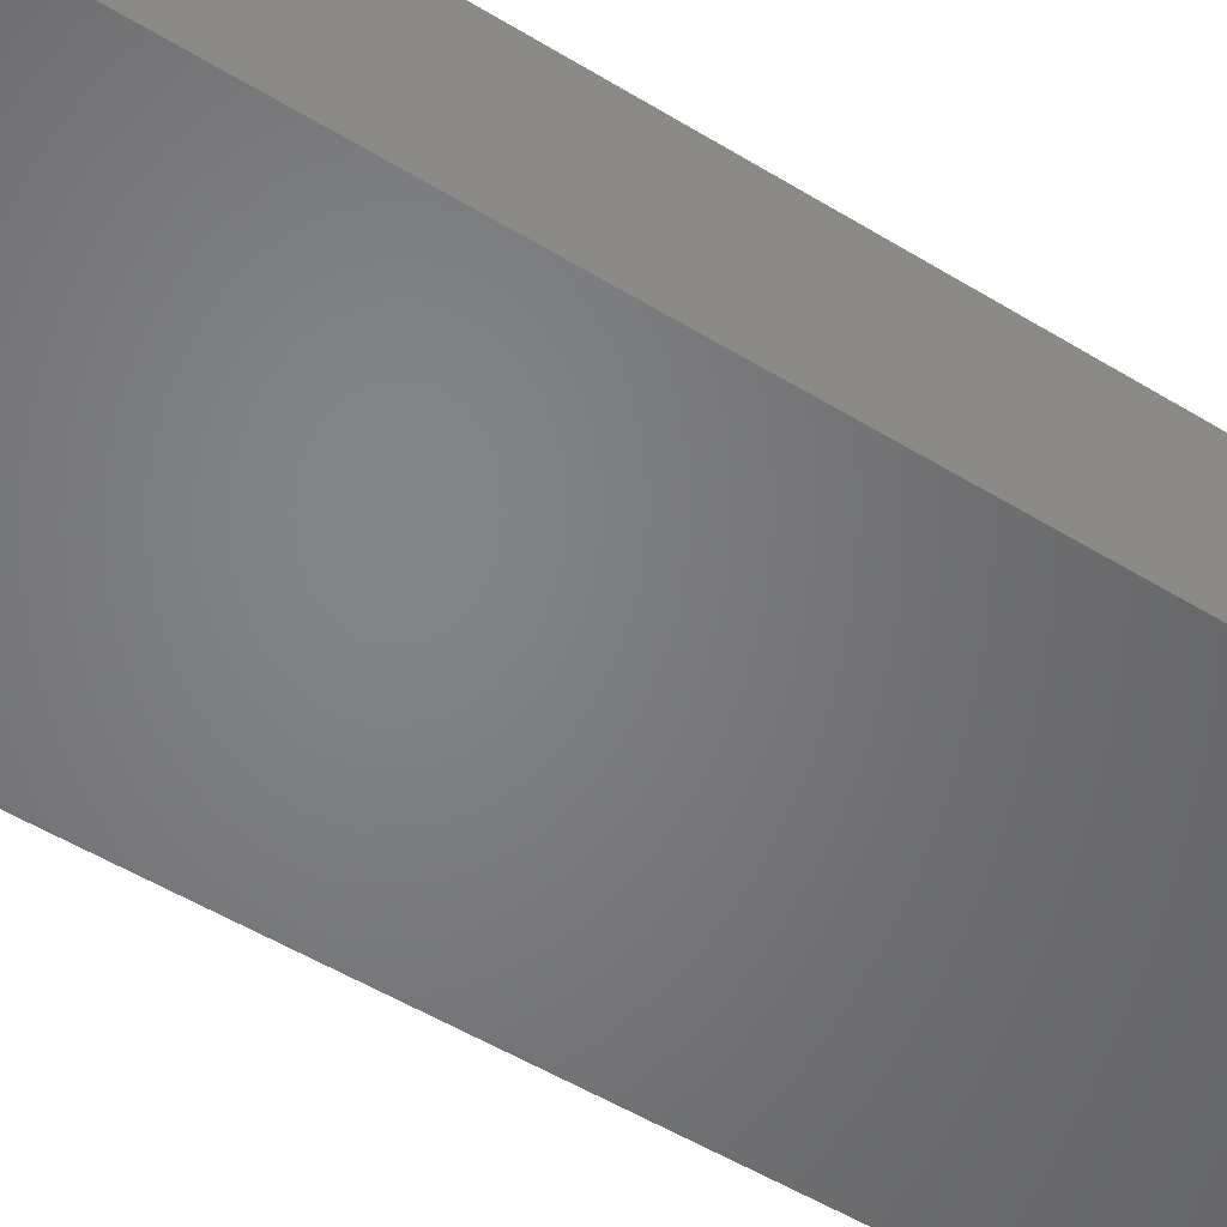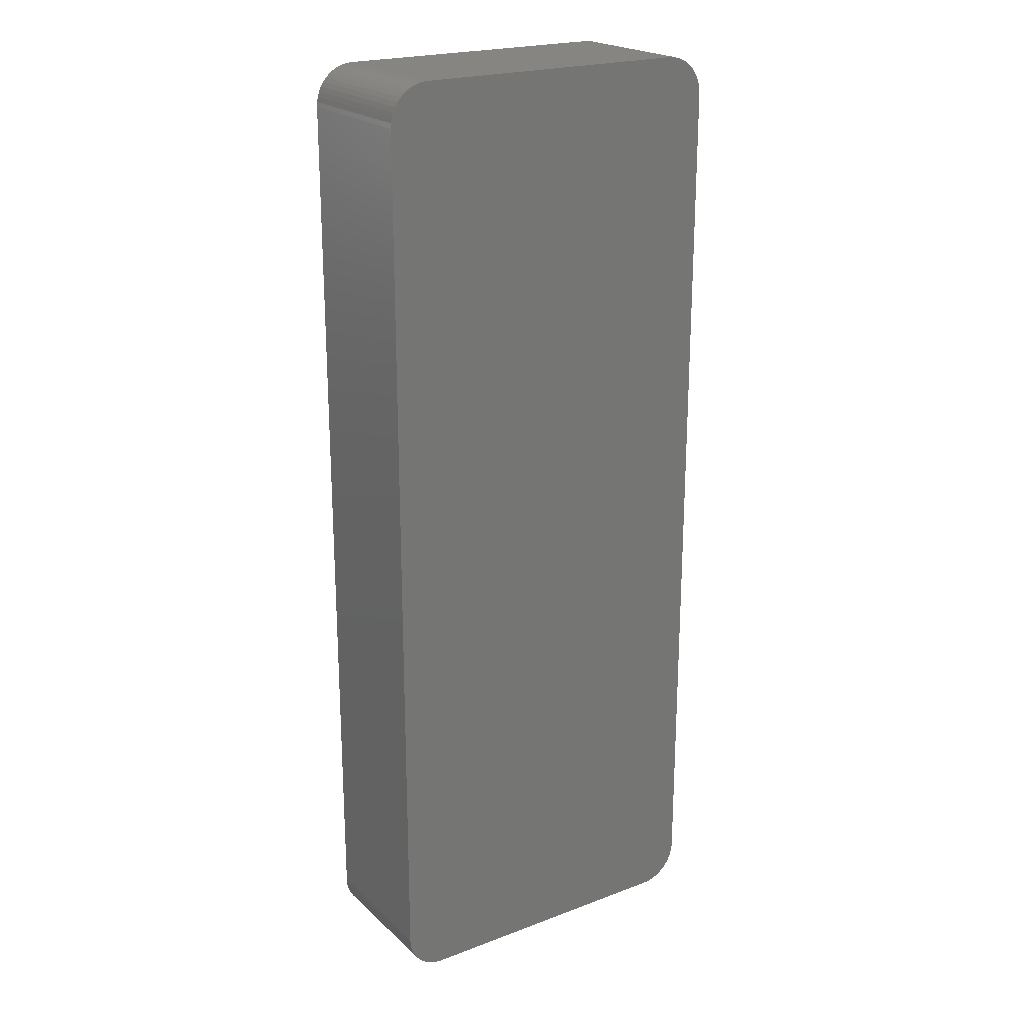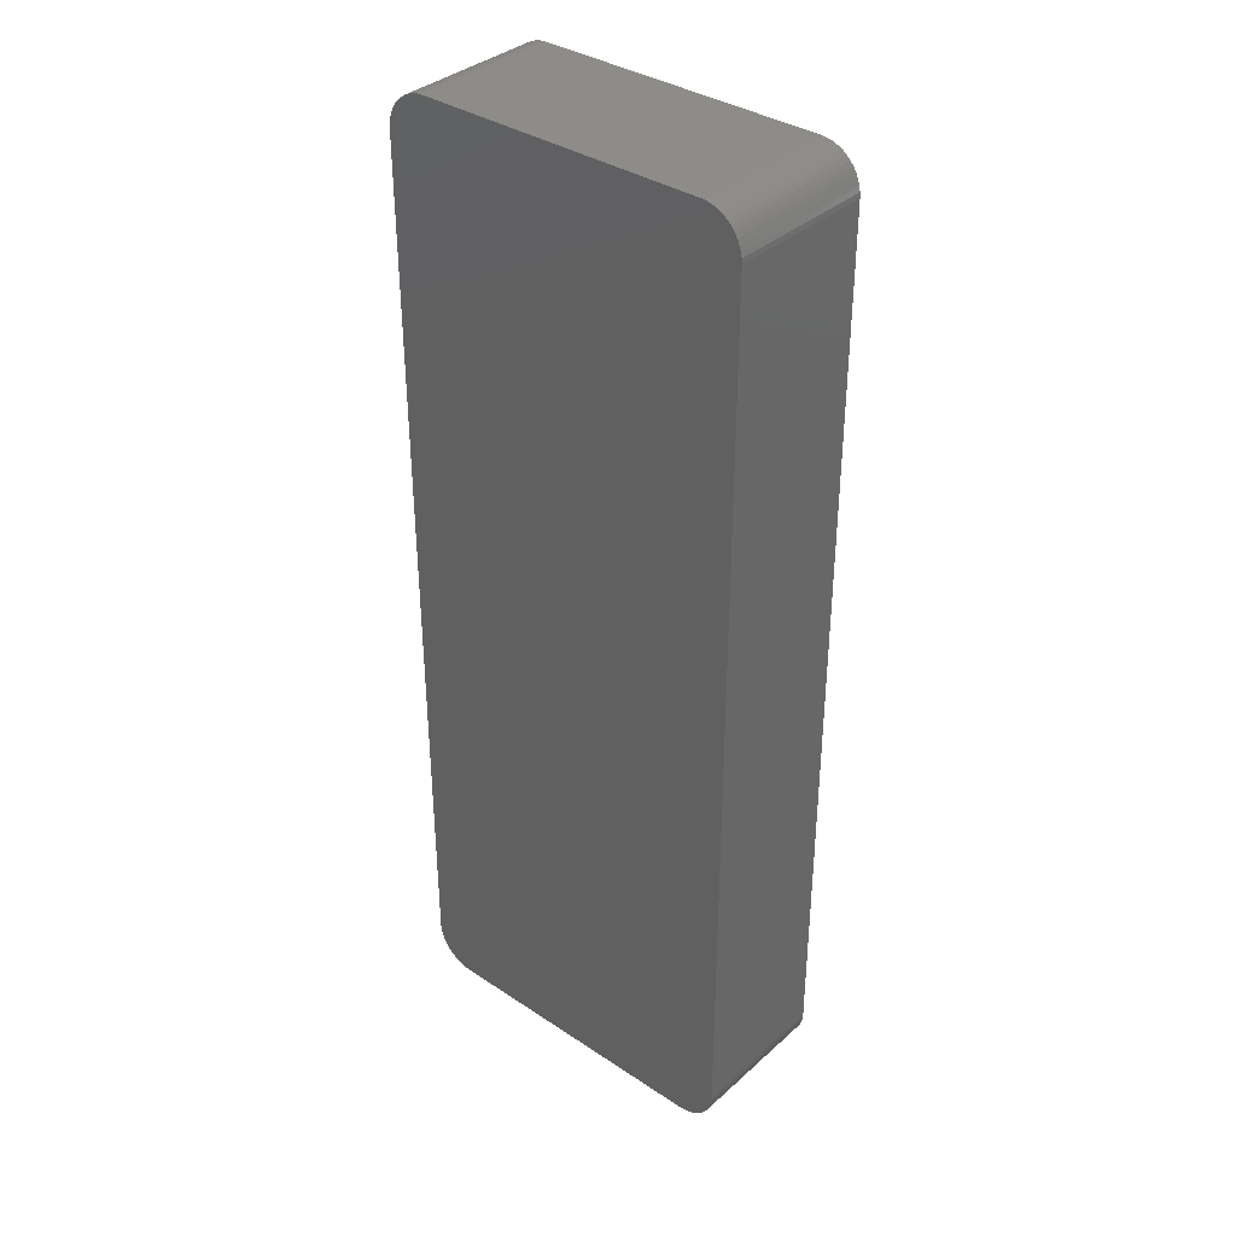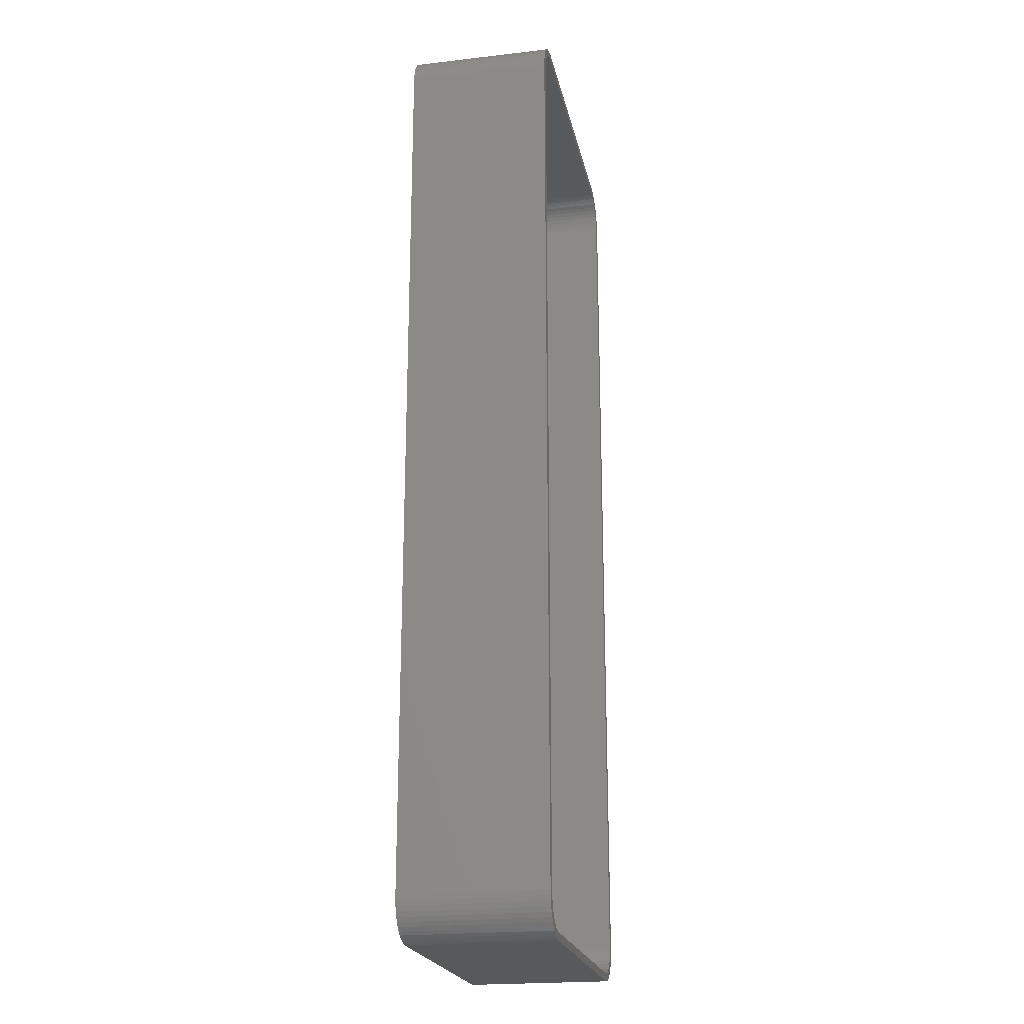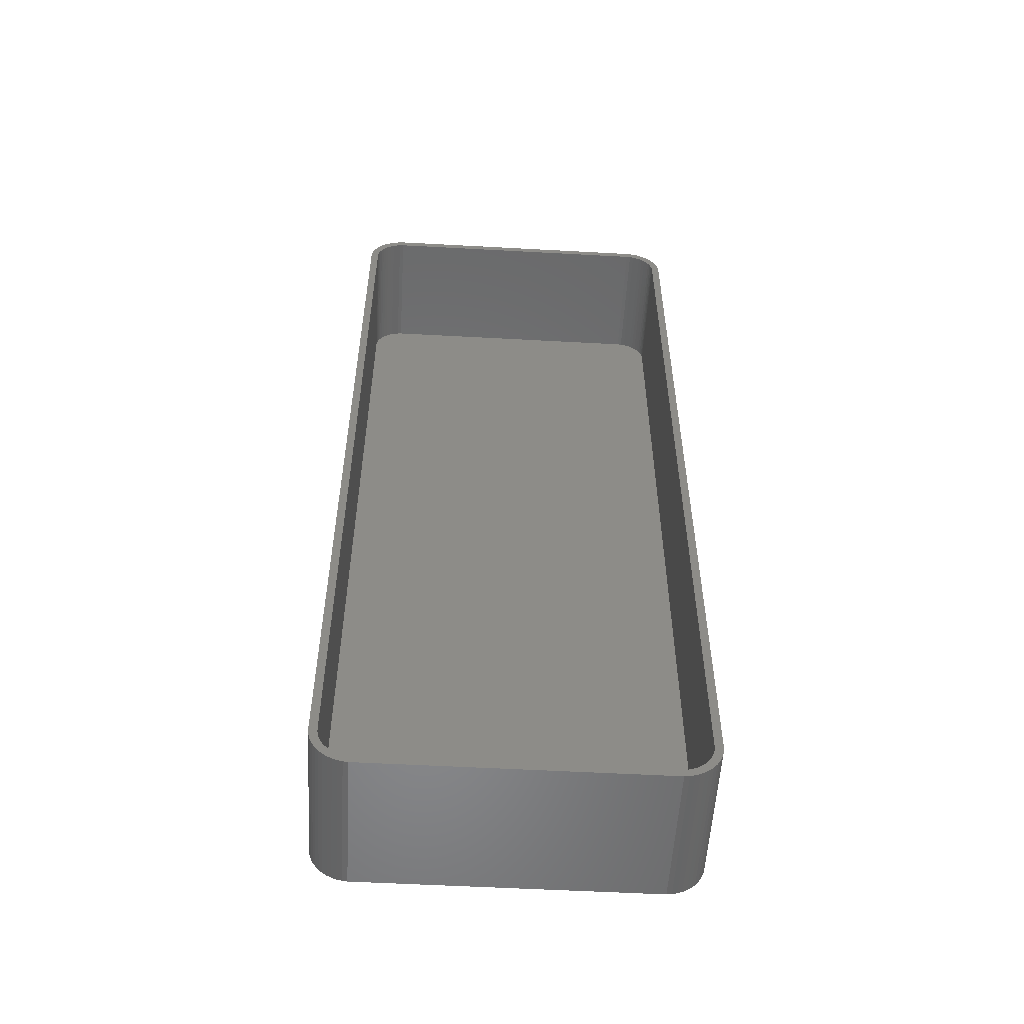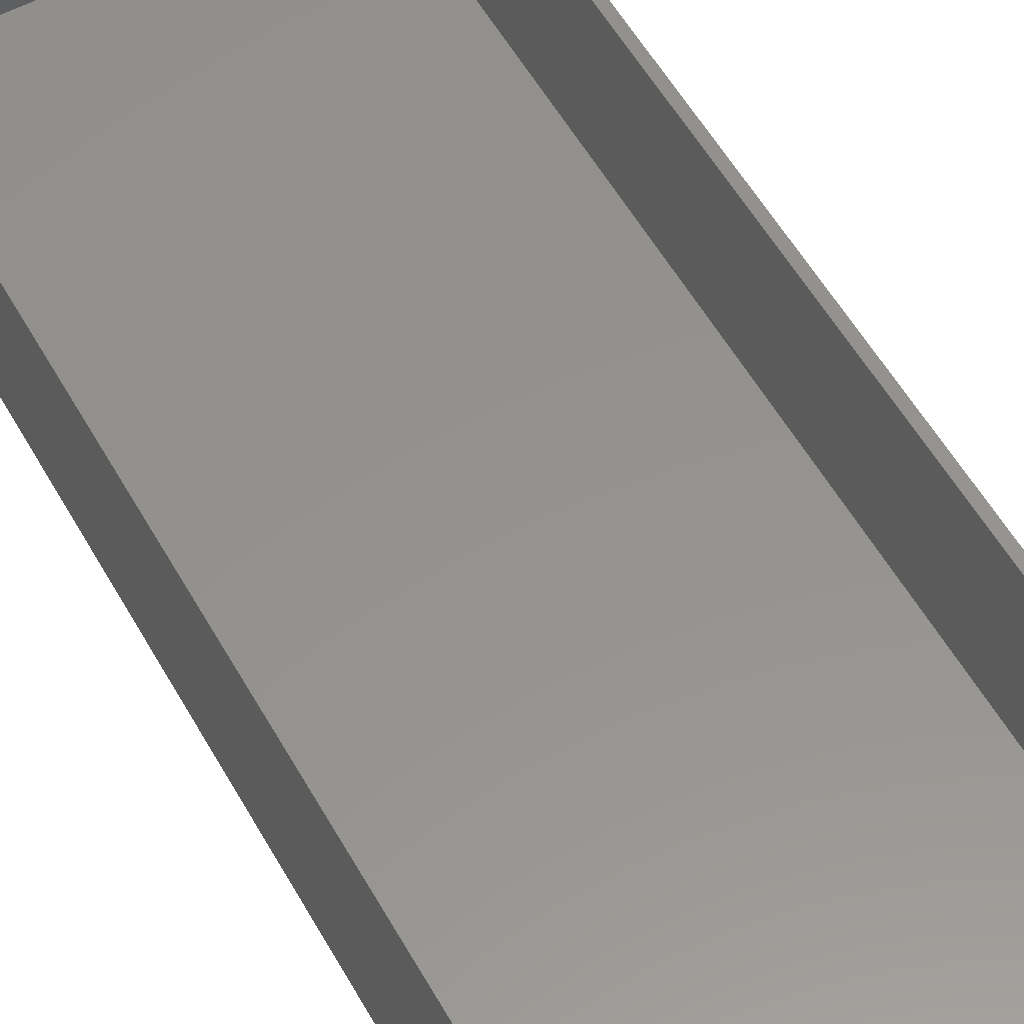
<metadata>
{"format":"stl","ext":"stl","renderer":"f3d","projection":"perspective","resolution":1024,"background":"white","views":[{"elev":-51.6,"azim":-123.7,"up":"+Z"},{"elev":21.7,"azim":146.6,"up":"+Y"},{"elev":36.2,"azim":-139.1,"up":"+Y"},{"elev":-21.6,"azim":-78.5,"up":"+Y"},{"elev":-54.8,"azim":-3.3,"up":"+Y"},{"elev":56.2,"azim":-29.2,"up":"+Z"}]}
</metadata>
<code>
# stl→obj: 208 verts, 412 faces
v 18.44 59.91 0
v 17.81 59.99 18
v 18.44 59.91 18
v 17.81 59.99 0
v -17.81 59.99 18
v -17.81 59.99 0
v -18.44 59.91 18
v -18.44 59.91 0
v 22.15 -56.84 18
v 22.34 -56.24 0
v 22.34 -56.24 18
v 22.15 -56.84 0
v 17.81 -59.99 0
v 18.44 -59.91 18
v 17.81 -59.99 18
v 18.44 -59.91 0
v -20.69 58.85 0
v -21.14 58.42 18
v -20.69 58.85 18
v -21.14 58.42 0
v 21.14 58.42 0
v 20.69 58.85 18
v 21.14 58.42 18
v 20.69 58.85 0
v -19.05 59.76 0
v -19.63 59.52 18
v -19.05 59.76 18
v -19.63 59.52 0
v 21.14 -58.42 18
v 21.55 -57.94 0
v 21.55 -57.94 18
v 21.14 -58.42 0
v 22.5 -55 18
v 22.5 55 0
v 22.5 55 18
v 22.5 -55 0
v -17.81 -59.99 0
v -17.81 -59.99 18
v -22.15 -56.84 0
v -22.34 -56.24 18
v -22.34 -56.24 0
v -22.15 -56.84 18
v -22.5 -55 0
v -22.5 55 18
v -22.5 55 0
v -22.5 -55 18
v -22.46 55.63 18
v -22.46 55.63 0
v -22.34 56.24 18
v -22.34 56.24 0
v 19.63 59.52 0
v 19.05 59.76 18
v 19.63 59.52 18
v 19.05 59.76 0
v 20.18 59.22 0
v 20.18 59.22 18
v -21.14 -58.42 0
v -21.55 -57.94 18
v -21.55 -57.94 0
v -21.14 -58.42 18
v 20.69 -58.85 0
v 20.69 -58.85 18
v 22.34 56.24 18
v 22.15 56.84 0
v 22.15 56.84 18
v 22.34 56.24 0
v 21.55 57.94 18
v 21.55 57.94 0
v -18.44 -59.91 0
v -18.44 -59.91 18
v 22.46 -55.63 0
v 21.88 -57.41 0
v 22.46 55.63 0
v 21.88 57.41 0
v 20.18 -59.22 0
v 19.63 -59.52 0
v 19.05 -59.76 0
v -19.05 -59.76 0
v -19.63 -59.52 0
v -20.18 -59.22 0
v -20.69 -58.85 0
v -20.18 59.22 0
v -21.88 -57.41 0
v -21.55 57.94 0
v -21.88 57.41 0
v -22.46 -55.63 0
v -22.15 56.84 0
v 21.5 55 18
v 22.46 55.63 18
v 21.47 55.5 18
v 21.5 -55 18
v 21.37 55.99 18
v 22.46 -55.63 18
v 21.22 56.47 18
v 21.88 57.41 18
v 21.47 -55.5 18
v 21.01 56.93 18
v 21.37 -55.99 18
v 20.74 57.35 18
v 20.42 57.74 18
v 20.05 58.08 18
v 19.64 58.38 18
v 19.2 58.62 18
v 18.74 58.8 18
v 18.25 58.93 18
v 17.75 58.99 18
v -17.75 58.99 18
v -18.25 58.93 18
v -18.74 58.8 18
v -19.2 58.62 18
v -19.64 58.38 18
v -20.18 59.22 18
v -20.05 58.08 18
v -20.42 57.74 18
v -20.74 57.35 18
v -21.55 57.94 18
v -21.01 56.93 18
v -21.88 57.41 18
v -21.22 56.47 18
v -21.37 55.99 18
v -22.15 56.84 18
v 21.22 -56.47 18
v 21.88 -57.41 18
v 21.01 -56.93 18
v 20.74 -57.35 18
v 20.42 -57.74 18
v 20.05 -58.08 18
v 20.18 -59.22 18
v 19.64 -58.38 18
v 19.63 -59.52 18
v 19.2 -58.62 18
v 19.05 -59.76 18
v 18.74 -58.8 18
v 18.25 -58.93 18
v 17.75 -58.99 18
v -17.75 -58.99 18
v -18.25 -58.93 18
v -18.74 -58.8 18
v -19.05 -59.76 18
v -19.2 -58.62 18
v -19.63 -59.52 18
v -19.64 -58.38 18
v -20.18 -59.22 18
v -20.05 -58.08 18
v -20.69 -58.85 18
v -20.42 -57.74 18
v -20.74 -57.35 18
v -21.01 -56.93 18
v -21.88 -57.41 18
v -21.22 -56.47 18
v -21.37 -55.99 18
v -21.47 -55.5 18
v -22.46 -55.63 18
v -21.5 -55 18
v -21.5 55 18
v -21.47 55.5 18
v 17.75 58.99 2
v 18.25 58.93 2
v -17.75 58.99 2
v -18.25 58.93 2
v 20.05 58.08 2
v 20.42 57.74 2
v -21.22 -56.47 2
v -21.01 -56.93 2
v 21.22 -56.47 2
v 21.37 -55.99 2
v -20.42 57.74 2
v -20.05 58.08 2
v -19.2 58.62 2
v -18.74 58.8 2
v 20.42 -57.74 2
v 20.74 -57.35 2
v 21.5 -55 2
v 21.5 55 2
v 17.75 -58.99 2
v -17.75 -58.99 2
v -21.37 -55.99 2
v -21.5 55 2
v -21.5 -55 2
v -21.47 55.5 2
v -21.37 55.99 2
v -19.64 58.38 2
v 18.74 58.8 2
v 19.2 58.62 2
v 21.37 55.99 2
v 21.22 56.47 2
v 20.74 57.35 2
v 21.47 55.5 2
v 21.01 56.93 2
v 21.47 -55.5 2
v 21.01 -56.93 2
v 19.64 58.38 2
v 19.64 -58.38 2
v 19.2 -58.62 2
v 18.74 -58.8 2
v 18.25 -58.93 2
v 20.05 -58.08 2
v -18.25 -58.93 2
v -18.74 -58.8 2
v -19.2 -58.62 2
v -19.64 -58.38 2
v -20.74 57.35 2
v -20.05 -58.08 2
v -21.01 56.93 2
v -20.42 -57.74 2
v -21.22 56.47 2
v -20.74 -57.35 2
v -21.47 -55.5 2
f 1 2 3
f 2 1 4
f 4 5 2
f 5 4 6
f 6 7 5
f 7 6 8
f 9 10 11
f 10 9 12
f 13 14 15
f 14 13 16
f 17 18 19
f 18 17 20
f 21 22 23
f 22 21 24
f 25 26 27
f 26 25 28
f 29 30 31
f 30 29 32
f 33 34 35
f 34 33 36
f 37 15 38
f 15 37 13
f 39 40 41
f 40 39 42
f 43 44 45
f 44 43 46
f 45 47 48
f 47 45 44
f 48 49 50
f 49 48 47
f 51 52 53
f 52 51 54
f 55 53 56
f 53 55 51
f 8 27 7
f 27 8 25
f 57 58 59
f 58 57 60
f 61 29 62
f 29 61 32
f 63 64 65
f 64 63 66
f 67 21 23
f 21 67 68
f 69 38 70
f 38 69 37
f 13 36 71
f 36 43 34
f 13 71 10
f 45 34 43
f 13 10 12
f 4 34 45
f 13 12 72
f 34 4 73
f 13 72 30
f 73 4 66
f 13 30 32
f 66 4 64
f 13 32 61
f 64 4 74
f 13 61 75
f 74 4 68
f 13 75 76
f 68 4 21
f 13 76 77
f 36 13 43
f 13 77 16
f 21 4 24
f 51 4 54
f 54 4 1
f 43 13 37
f 24 4 55
f 43 37 69
f 55 4 51
f 43 69 78
f 4 45 6
f 43 78 79
f 6 45 8
f 43 79 80
f 8 45 25
f 43 80 81
f 25 45 28
f 43 81 57
f 28 45 82
f 43 57 59
f 82 45 17
f 43 59 83
f 17 45 20
f 43 83 39
f 20 45 84
f 43 39 41
f 84 45 85
f 43 41 86
f 85 45 87
f 87 45 50
f 50 45 48
f 88 35 89
f 35 88 33
f 90 89 63
f 91 33 88
f 92 63 65
f 33 91 93
f 94 65 95
f 96 93 91
f 97 95 67
f 93 96 11
f 98 11 96
f 89 90 88
f 63 92 90
f 65 94 92
f 99 67 23
f 95 97 94
f 67 99 97
f 100 23 22
f 23 100 99
f 101 22 56
f 22 101 100
f 56 102 101
f 53 102 56
f 53 103 102
f 52 103 53
f 52 104 103
f 3 104 52
f 3 105 104
f 2 105 3
f 2 106 105
f 2 107 106
f 5 107 2
f 5 108 107
f 7 108 5
f 7 109 108
f 27 109 7
f 27 110 109
f 26 110 27
f 26 111 110
f 112 111 26
f 111 112 113
f 19 113 112
f 113 19 114
f 18 114 19
f 114 18 115
f 116 115 18
f 115 116 117
f 118 117 116
f 117 118 119
f 49 120 121
f 119 121 120
f 121 119 118
f 11 98 9
f 122 9 98
f 9 122 123
f 124 123 122
f 123 124 31
f 125 31 124
f 31 125 29
f 126 29 125
f 29 126 62
f 127 62 126
f 62 127 128
f 129 128 127
f 129 130 128
f 131 130 129
f 131 132 130
f 133 132 131
f 133 14 132
f 134 14 133
f 134 15 14
f 135 15 134
f 136 15 135
f 136 38 15
f 137 38 136
f 137 70 38
f 138 70 137
f 138 139 70
f 140 139 138
f 140 141 139
f 142 141 140
f 143 142 144
f 142 143 141
f 145 144 146
f 144 145 143
f 60 146 147
f 58 147 148
f 146 60 145
f 149 148 150
f 42 150 151
f 40 151 152
f 147 58 60
f 153 152 154
f 155 44 154
f 120 49 156
f 46 154 44
f 47 156 49
f 153 154 46
f 156 47 155
f 148 149 58
f 155 47 44
f 150 42 149
f 151 40 42
f 152 153 40
f 82 19 112
f 19 82 17
f 28 112 26
f 112 28 82
f 54 3 52
f 3 54 1
f 57 145 60
f 145 57 81
f 75 62 128
f 62 75 61
f 11 71 93
f 71 11 10
f 93 36 33
f 36 93 71
f 50 121 87
f 121 50 49
f 87 118 85
f 118 87 121
f 84 18 20
f 18 84 116
f 24 56 22
f 56 24 55
f 59 149 83
f 149 59 58
f 83 42 39
f 42 83 149
f 31 72 123
f 72 31 30
f 123 12 9
f 12 123 72
f 16 132 14
f 132 16 77
f 89 66 63
f 66 89 73
f 35 73 89
f 73 35 34
f 95 68 67
f 68 95 74
f 65 74 95
f 74 65 64
f 81 143 145
f 143 81 80
f 78 70 139
f 70 78 69
f 79 139 141
f 139 79 78
f 41 153 86
f 153 41 40
f 86 46 43
f 46 86 153
f 85 116 84
f 116 85 118
f 77 130 132
f 130 77 76
f 76 128 130
f 128 76 75
f 80 141 143
f 141 80 79
f 157 105 106
f 105 157 158
f 159 106 107
f 106 159 157
f 160 107 108
f 107 160 159
f 161 100 101
f 100 161 162
f 148 163 150
f 163 148 164
f 165 98 166
f 98 165 122
f 167 113 114
f 113 167 168
f 169 109 110
f 109 169 170
f 171 125 172
f 125 171 126
f 173 88 174
f 88 173 91
f 175 136 135
f 136 175 176
f 150 177 151
f 177 150 163
f 154 178 155
f 178 154 179
f 155 180 156
f 180 155 178
f 156 181 120
f 181 156 180
f 182 110 111
f 110 182 169
f 183 103 104
f 103 183 184
f 170 108 109
f 108 170 160
f 185 94 186
f 94 185 92
f 187 100 162
f 100 187 99
f 157 174 188
f 174 178 173
f 157 188 185
f 179 173 178
f 157 185 186
f 175 173 179
f 157 186 189
f 173 175 190
f 157 189 187
f 190 175 166
f 157 187 162
f 166 175 165
f 157 162 161
f 165 175 191
f 157 161 192
f 191 175 172
f 157 192 184
f 174 157 178
f 157 184 183
f 172 175 171
f 157 183 158
f 193 175 194
f 194 175 195
f 195 175 196
f 178 157 159
f 171 175 197
f 178 159 160
f 197 175 193
f 178 160 170
f 175 179 176
f 178 170 169
f 176 179 198
f 178 169 182
f 198 179 199
f 178 182 168
f 199 179 200
f 178 168 167
f 200 179 201
f 178 167 202
f 201 179 203
f 178 202 204
f 203 179 205
f 178 204 206
f 205 179 207
f 178 206 181
f 207 179 164
f 178 181 180
f 164 179 163
f 163 179 177
f 177 179 208
f 168 111 113
f 111 168 182
f 158 104 105
f 104 158 183
f 184 102 103
f 102 184 192
f 203 146 144
f 146 203 205
f 166 96 190
f 96 166 98
f 190 91 173
f 91 190 96
f 200 142 140
f 142 200 201
f 152 179 154
f 179 152 208
f 147 164 148
f 164 147 207
f 146 207 147
f 207 146 205
f 120 206 119
f 206 120 181
f 119 204 117
f 204 119 206
f 115 167 114
f 167 115 202
f 192 101 102
f 101 192 161
f 172 124 191
f 124 172 125
f 188 92 185
f 92 188 90
f 174 90 188
f 90 174 88
f 189 99 187
f 99 189 97
f 186 97 189
f 97 186 94
f 176 137 136
f 137 176 198
f 199 140 138
f 140 199 200
f 151 208 152
f 208 151 177
f 117 202 115
f 202 117 204
f 201 144 142
f 144 201 203
f 191 122 165
f 122 191 124
f 197 129 127
f 129 197 193
f 194 133 131
f 133 194 195
f 193 131 129
f 131 193 194
f 196 135 134
f 135 196 175
f 198 138 137
f 138 198 199
f 171 127 126
f 127 171 197
f 195 134 133
f 134 195 196

</code>
